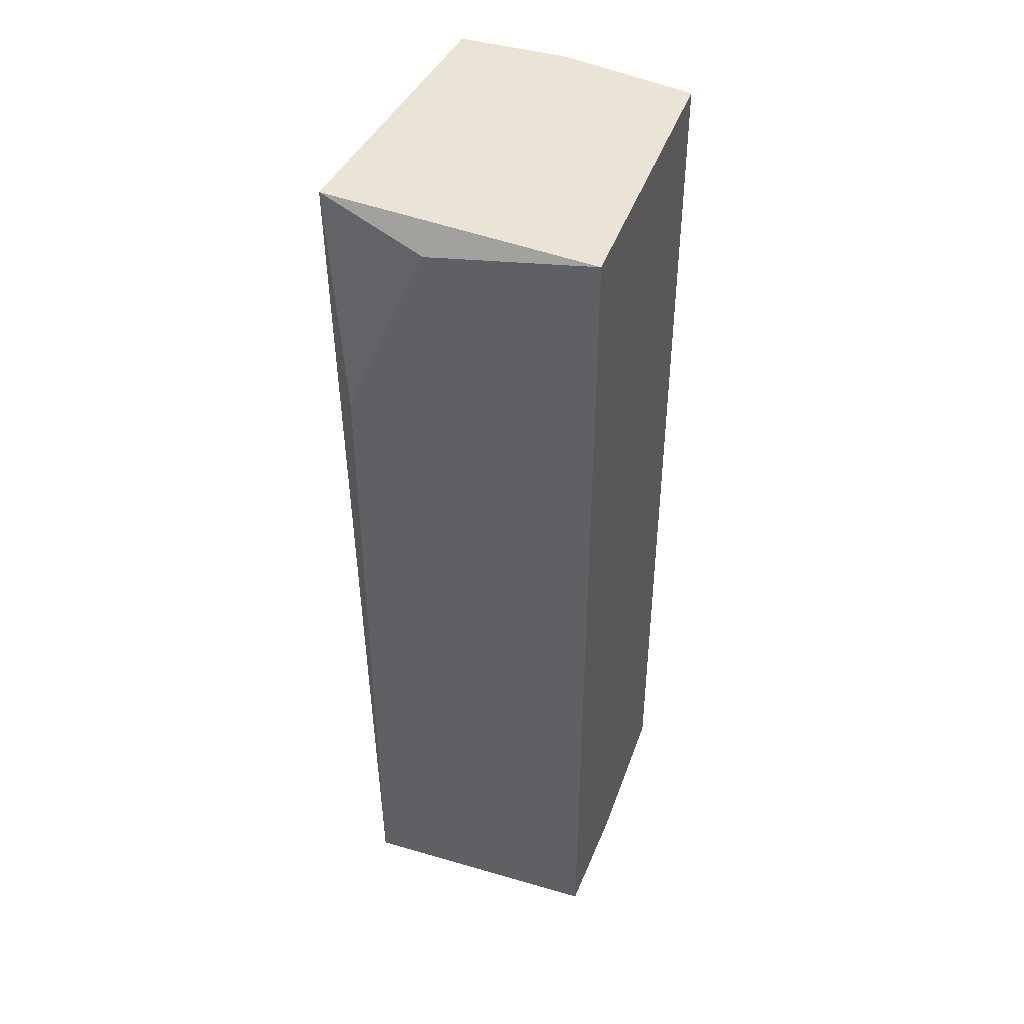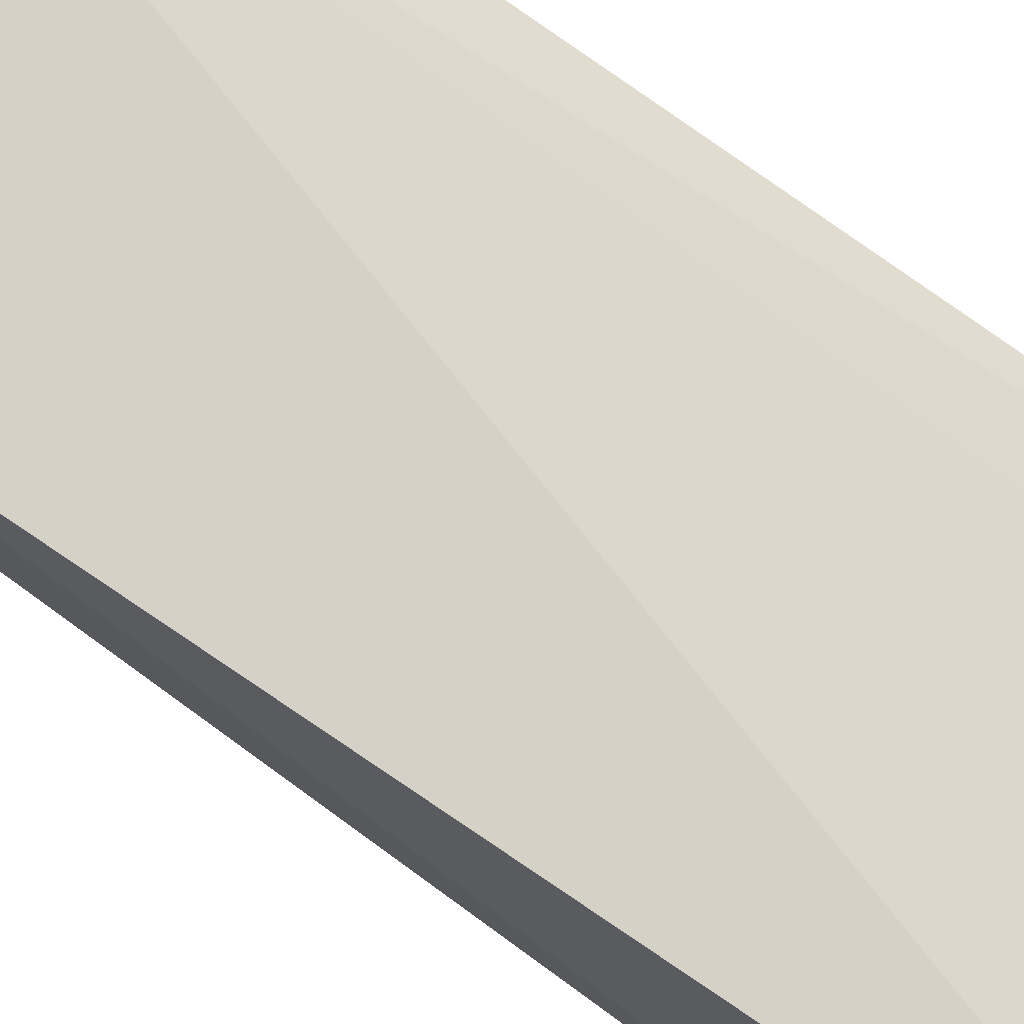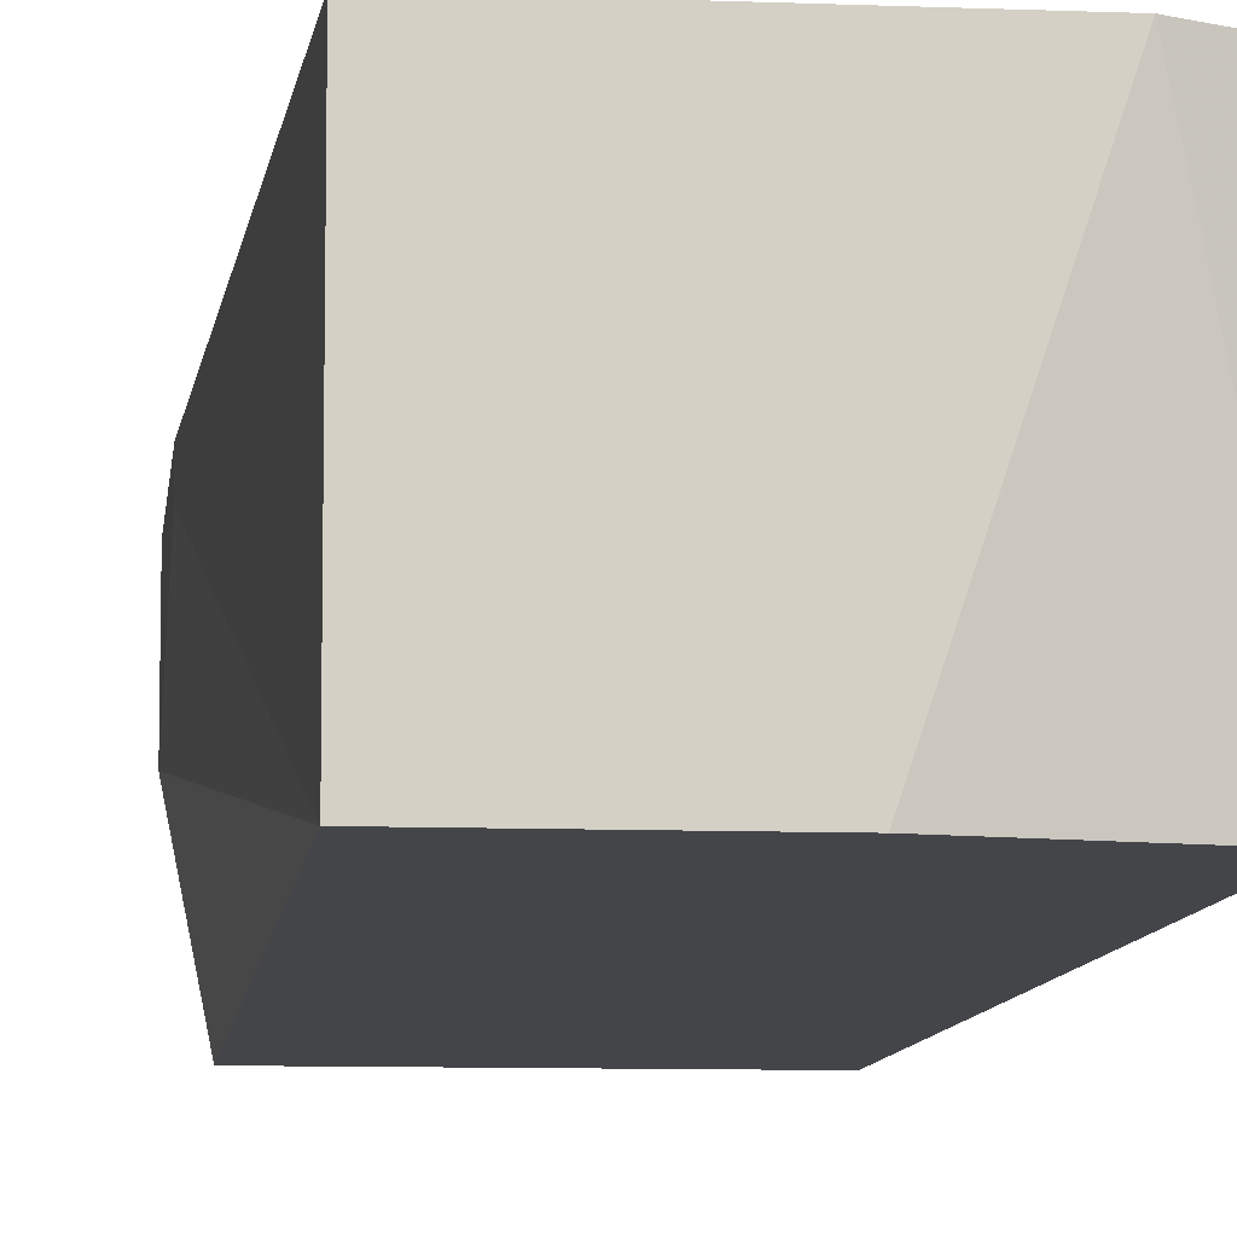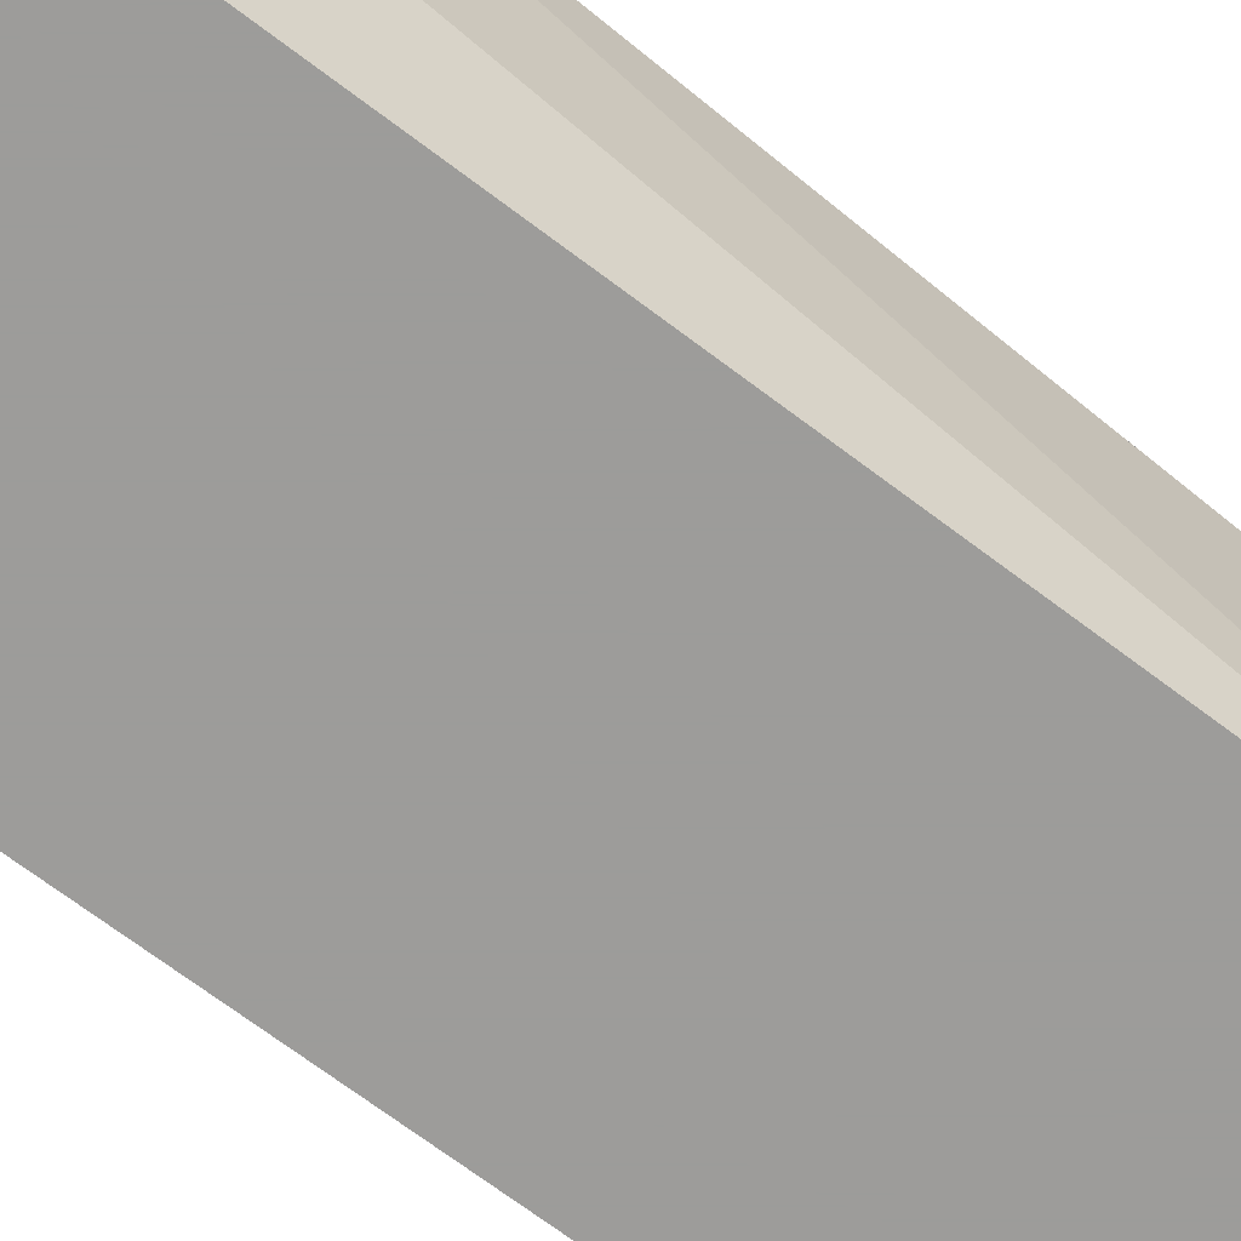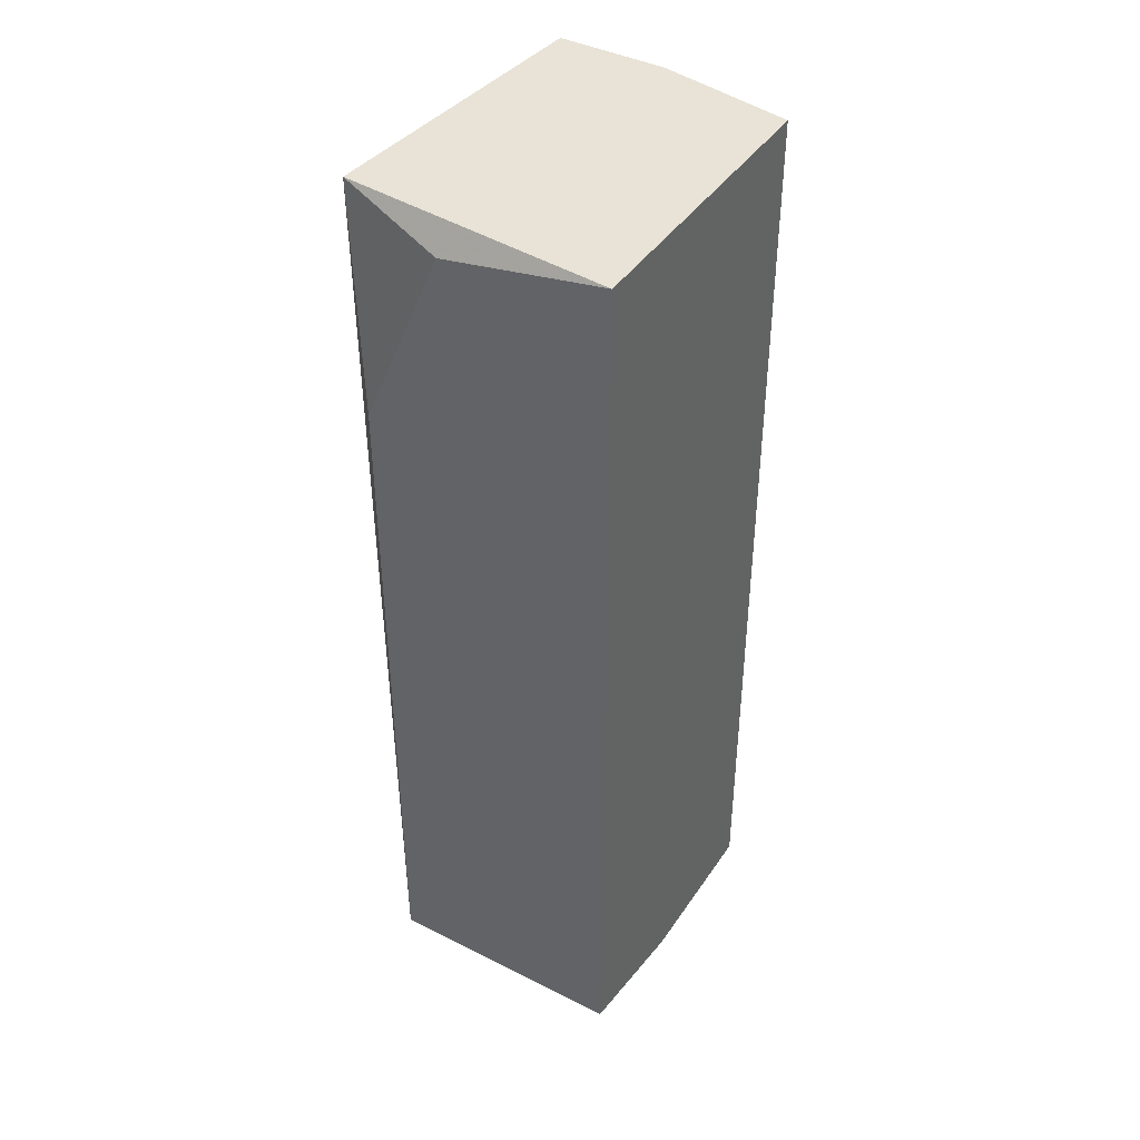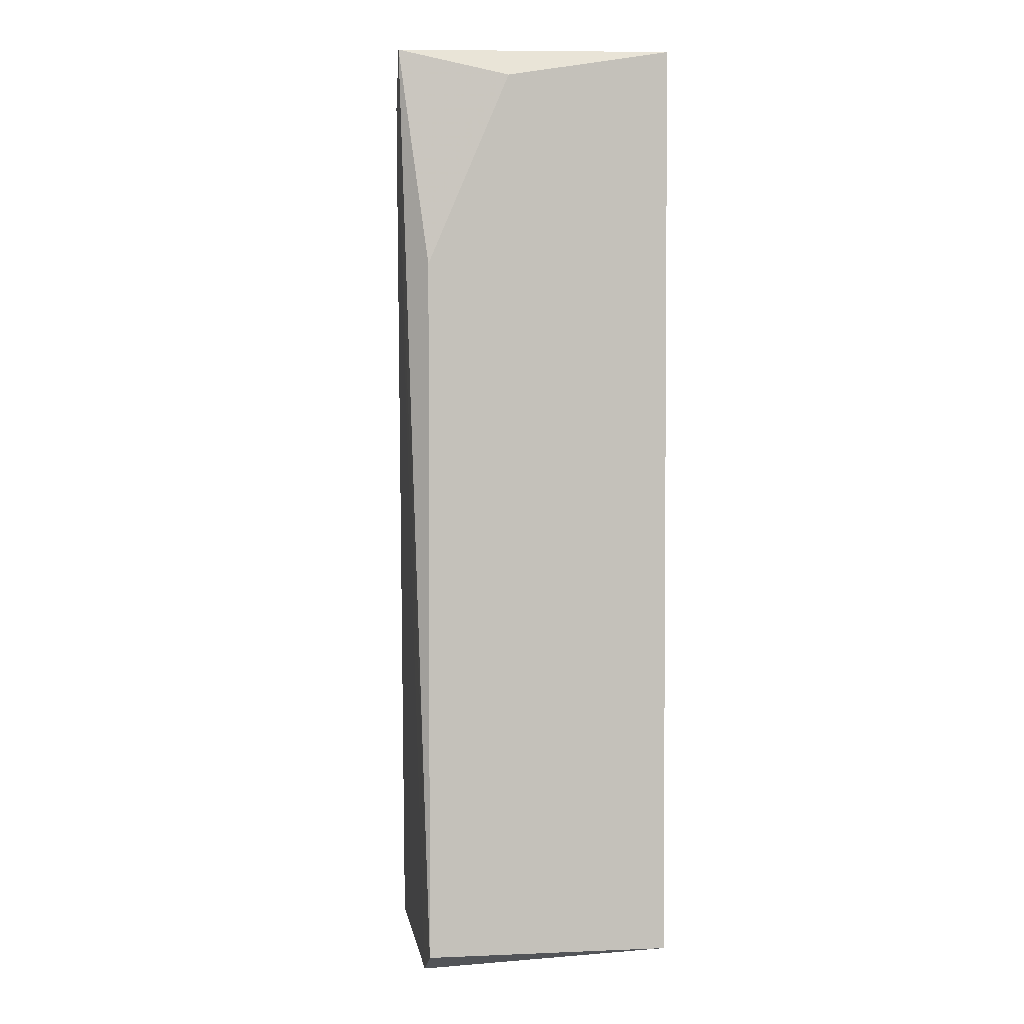
<metadata>
{"format":"obj","ext":"obj","renderer":"f3d","projection":"perspective","resolution":1024,"background":"white","views":[{"elev":43.6,"azim":108.9,"up":"+Y"},{"elev":72.3,"azim":-53.3,"up":"+Z"},{"elev":-8.9,"azim":-6.1,"up":"+Z"},{"elev":-70.0,"azim":-127.1,"up":"+Z"},{"elev":41.9,"azim":121.1,"up":"+Y"},{"elev":2.7,"azim":81.7,"up":"+Y"}]}
</metadata>
<code>
v -0.03858 -0.02078 -0.02093
v -0.03225 0.01343 -0.009531
v -0.03225 0.02357 -0.02093
v -0.03225 0.0223 -0.01333
v -0.03225 -0.01952 -0.02093
v -0.03225 -0.01952 -0.009531
v -0.03478 0.02103 -0.008263
v -0.03478 -0.02078 -0.009531
v -0.04745 0.01216 -0.0108
v -0.04745 0.01216 -0.009531
v -0.04745 0.02357 -0.0146
v -0.04745 0.02357 -0.009531
v -0.04618 -0.02078 -0.02093
v -0.04618 -0.02078 -0.009531
v -0.04618 0.02357 -0.02093
v -0.03352 0.02357 -0.008263
f 8 13 1
f 10 9 14
f 5 4 6
f 15 5 13
f 14 9 13
f 4 5 3
f 5 15 3
f 16 4 3
f 15 16 3
f 9 10 12
f 16 15 12
f 5 6 8
f 14 13 8
f 15 13 11
f 13 9 11
f 9 12 11
f 12 15 11
f 6 4 2
f 4 16 2
f 16 6 2
f 10 14 7
f 6 16 7
f 12 10 7
f 16 12 7
f 8 6 7
f 14 8 7
f 13 5 1
f 5 8 1

</code>
